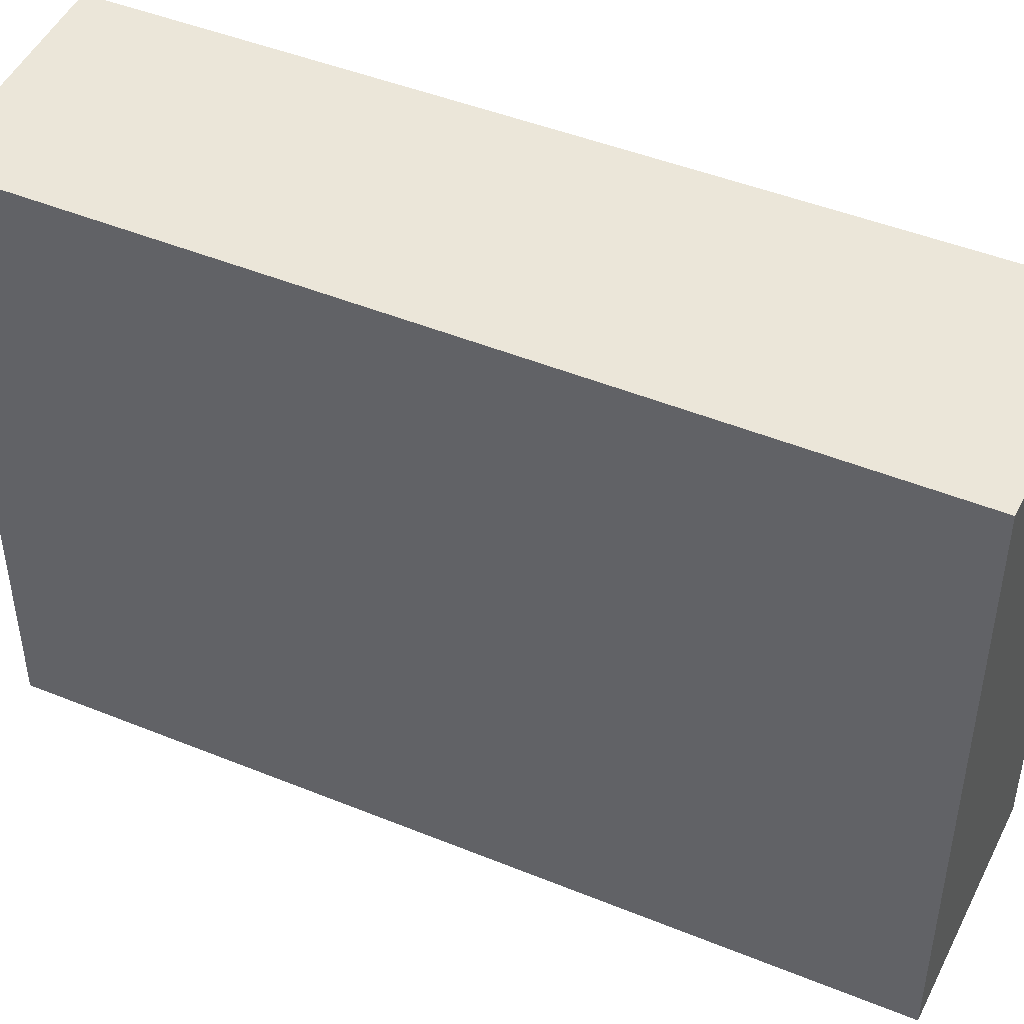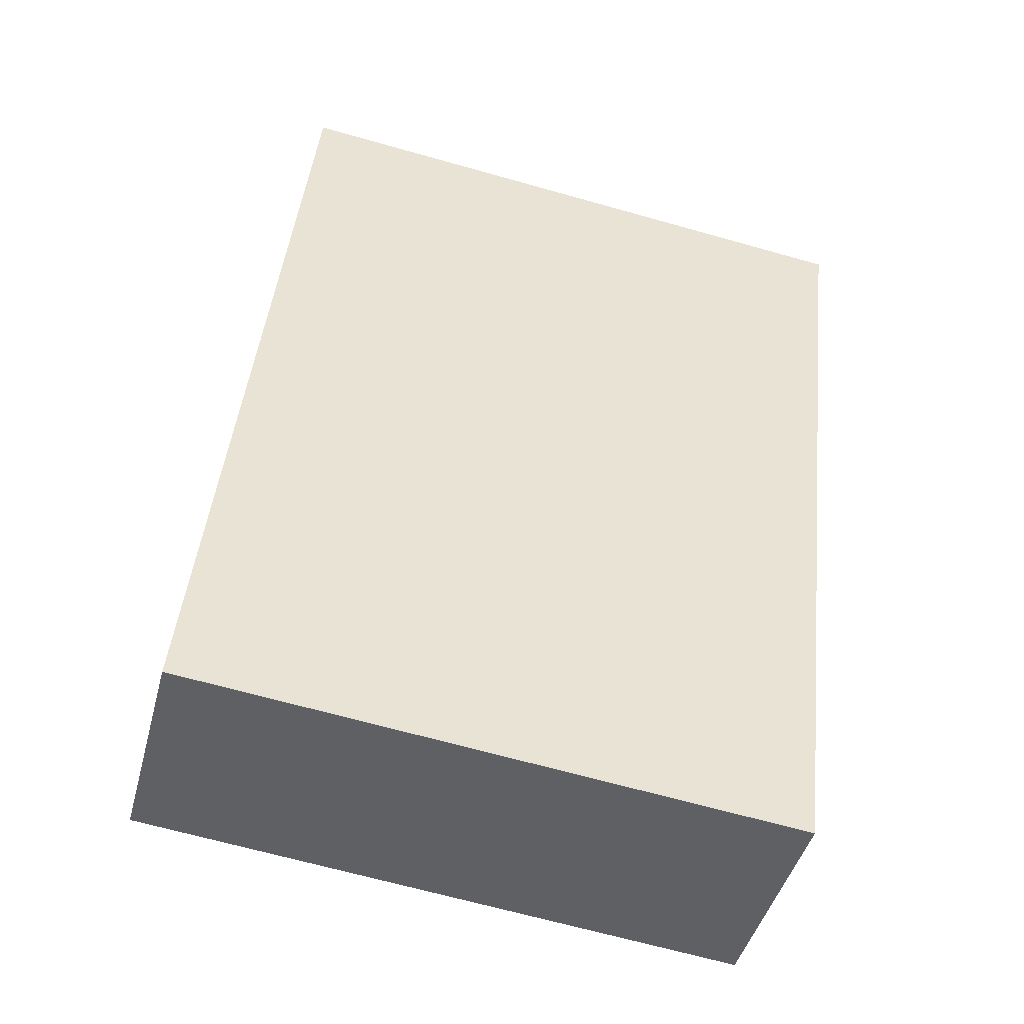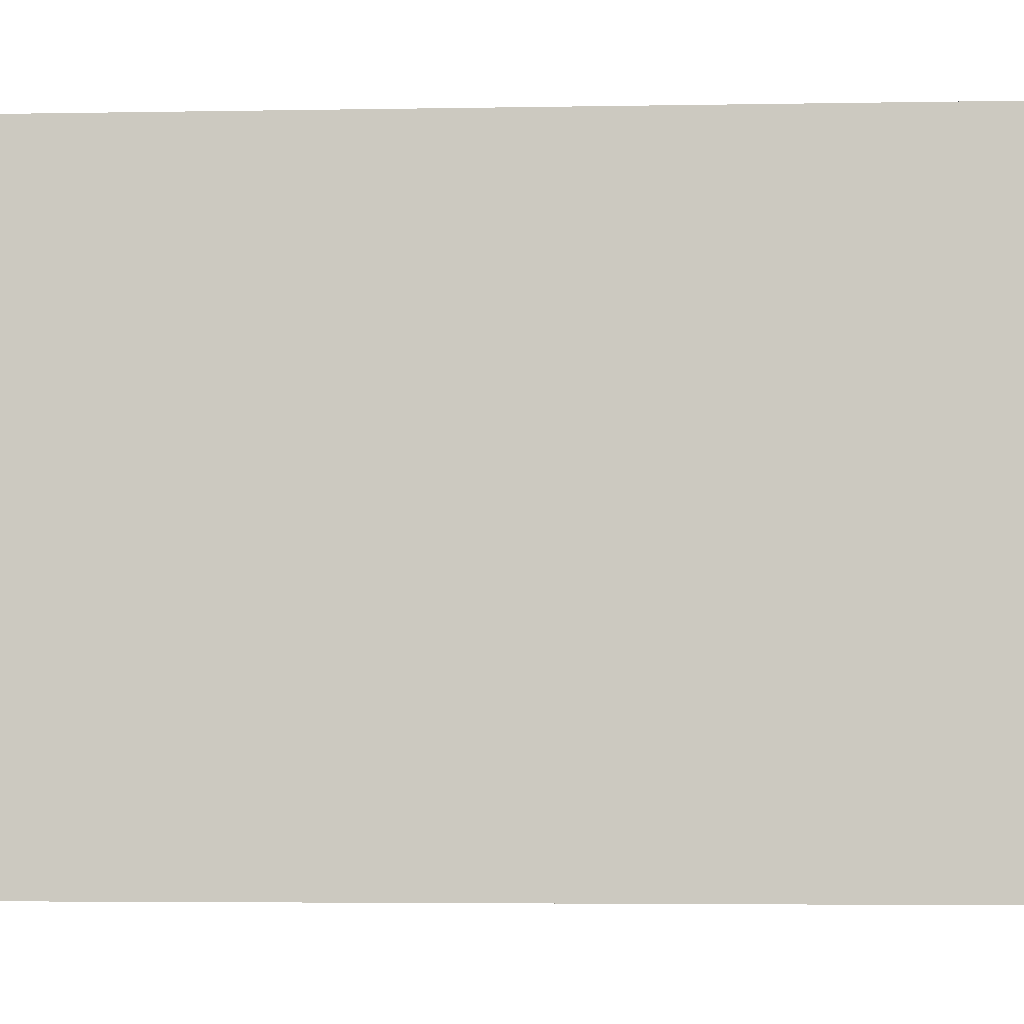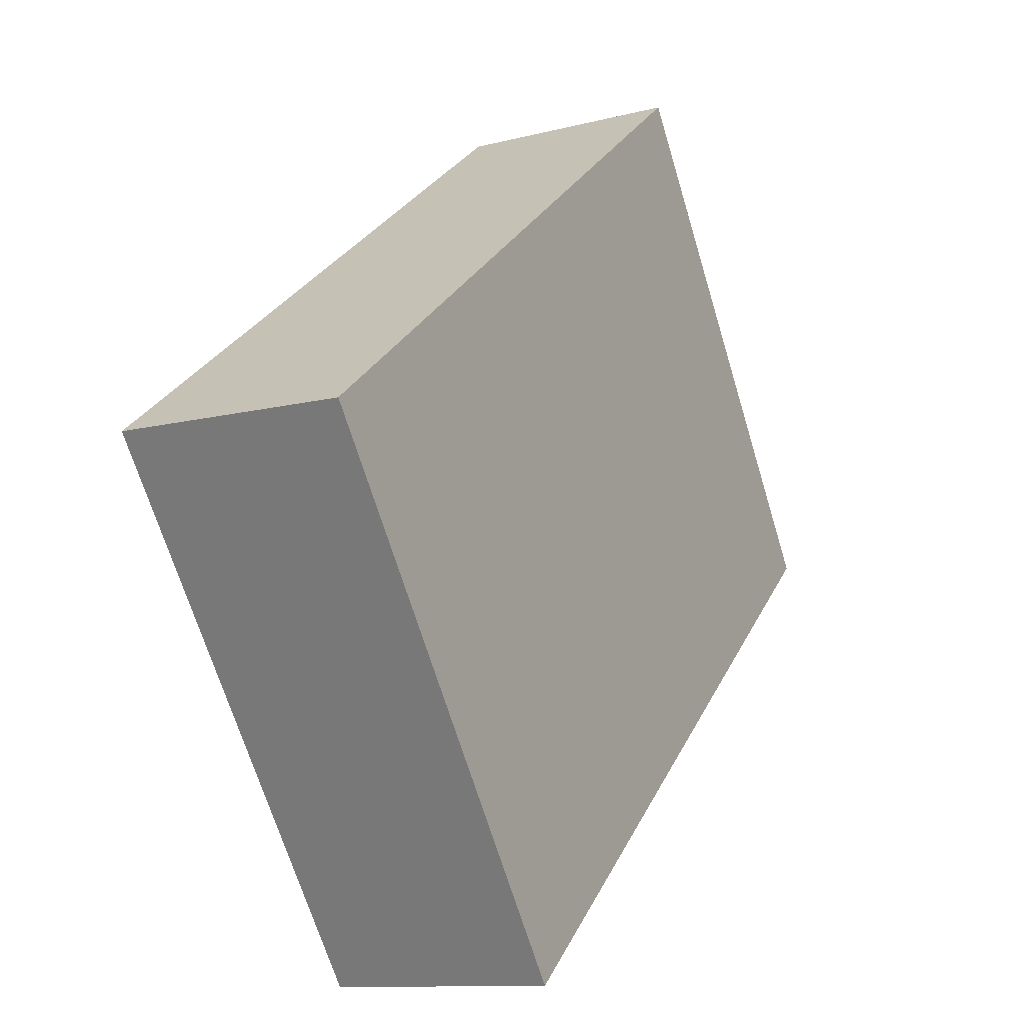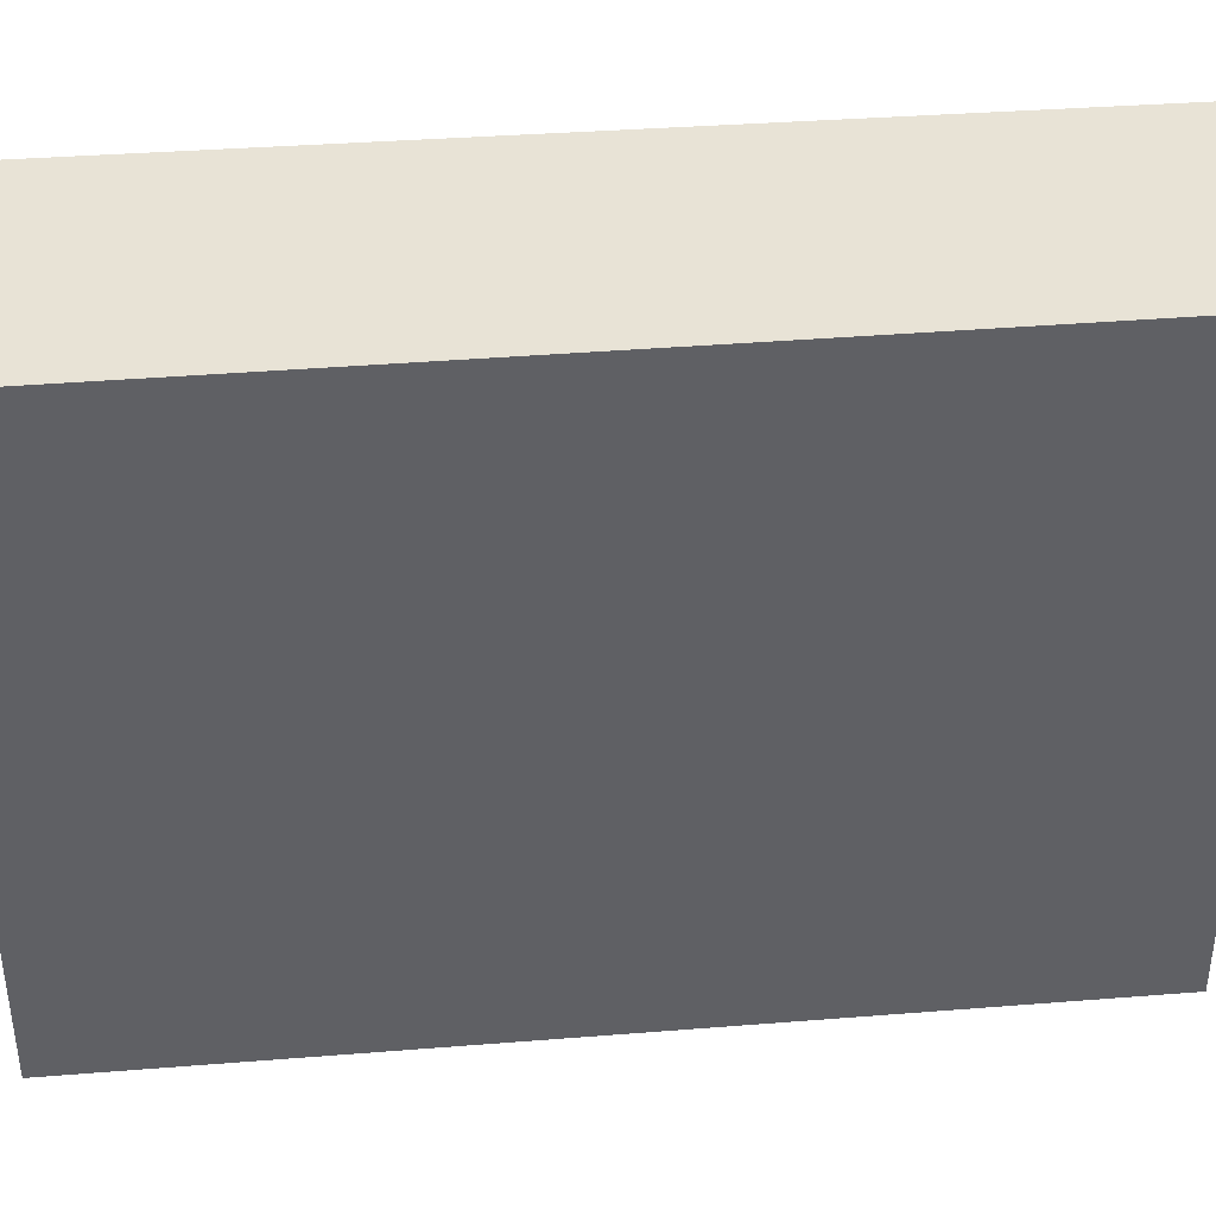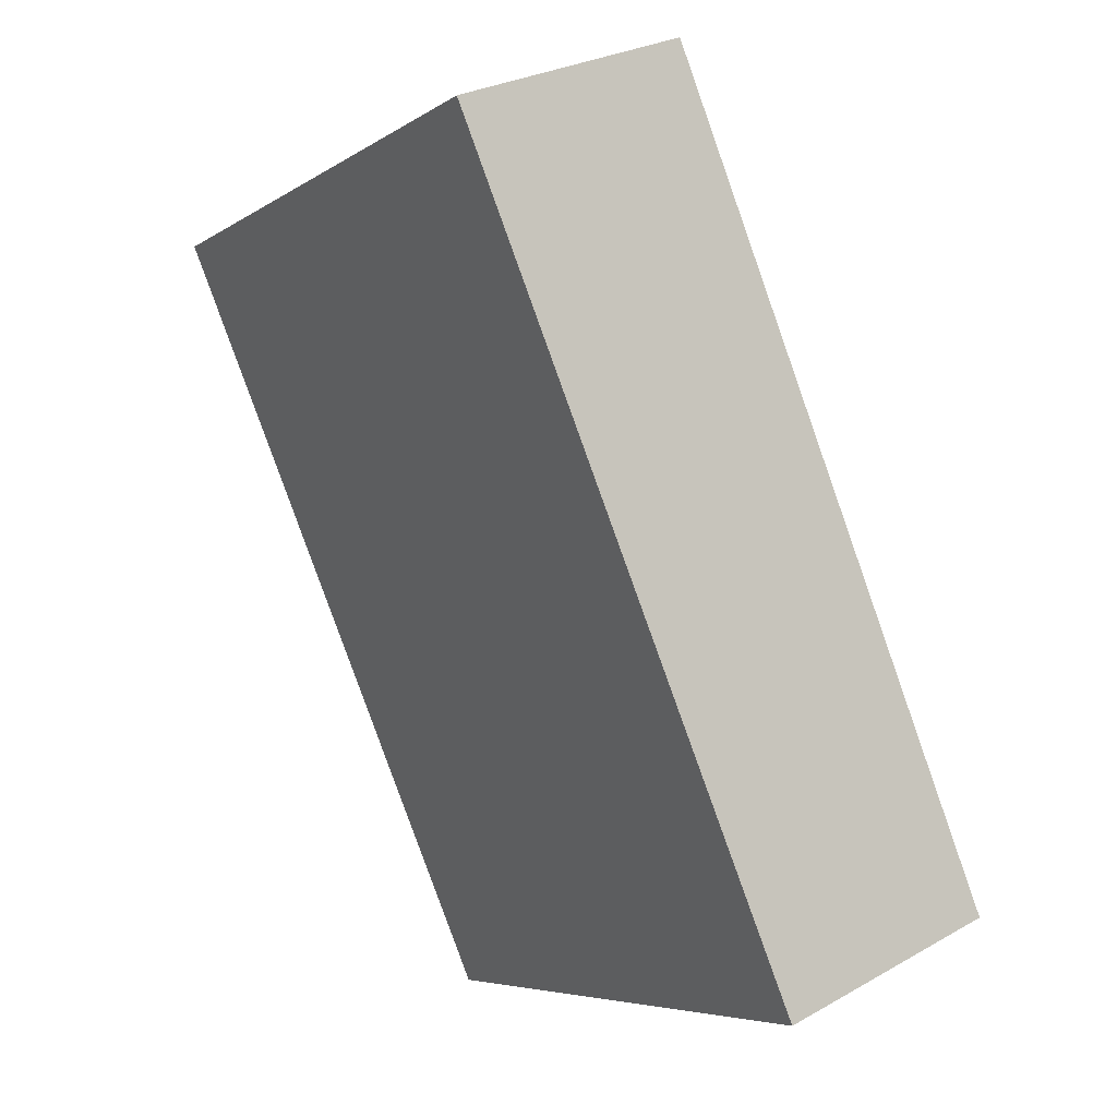
<metadata>
{"format":"obj","ext":"obj","renderer":"f3d","projection":"perspective","resolution":1024,"background":"white","views":[{"elev":47.5,"azim":-42.9,"up":"+Y"},{"elev":-67.7,"azim":74.3,"up":"+Z"},{"elev":-4.1,"azim":116.5,"up":"+Y"},{"elev":-68.5,"azim":16.9,"up":"+Z"},{"elev":41.6,"azim":107.5,"up":"+Y"},{"elev":-6.0,"azim":150.4,"up":"+Z"}]}
</metadata>
<code>
v  1.04 3.013 -0.435
v  1.584 3.013 3.841
v  2.675 3.013 3.413
v  0 3.013 1.845e-16
v  2.675 -2.09e-16 3.413
v  1.04 2.664e-17 -0.435
v  0 0 0
v  1.584 -2.352e-16 3.841
g defaultobject
f 1 2 3
f 2 1 4
f 5 1 3
f 1 5 6
f 6 4 1
f 4 6 7
f 7 2 4
f 2 7 8
f 8 3 2
f 3 8 5
f 8 6 5
f 6 8 7

</code>
